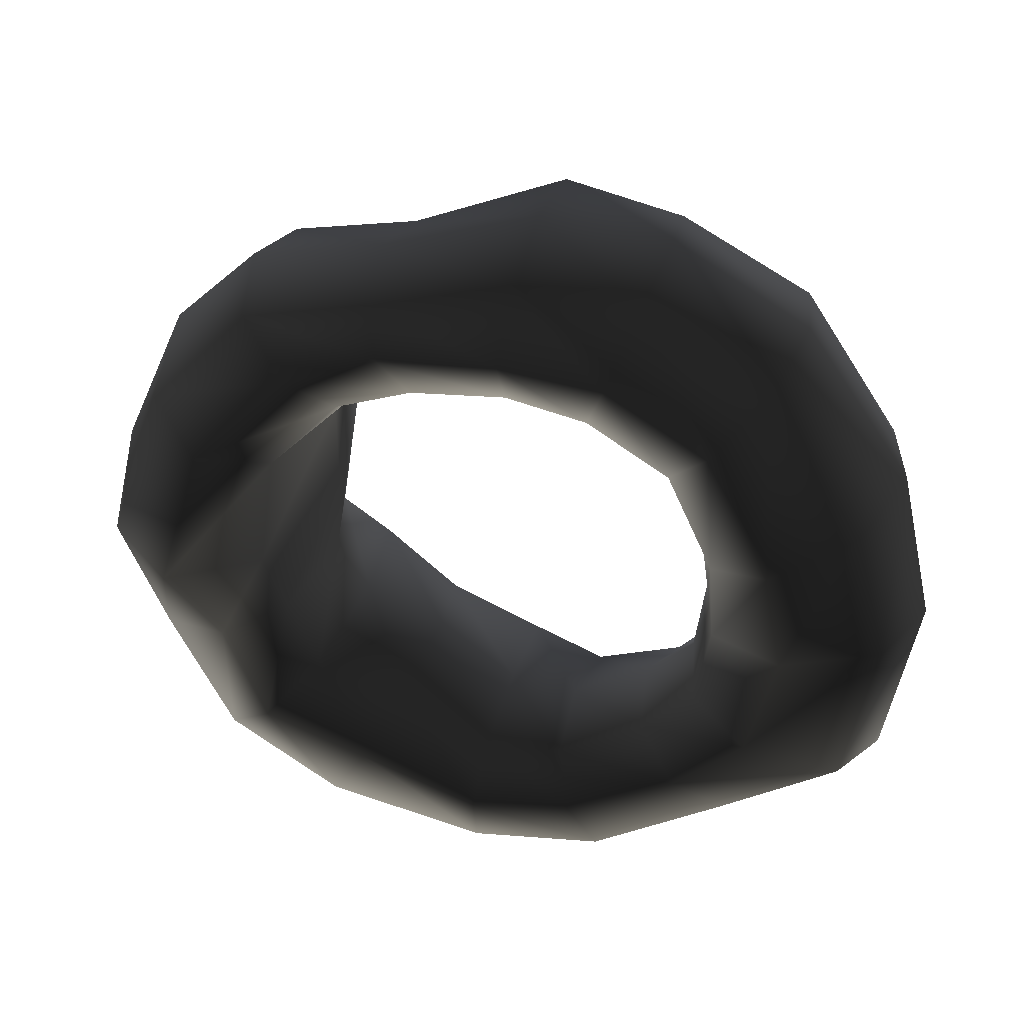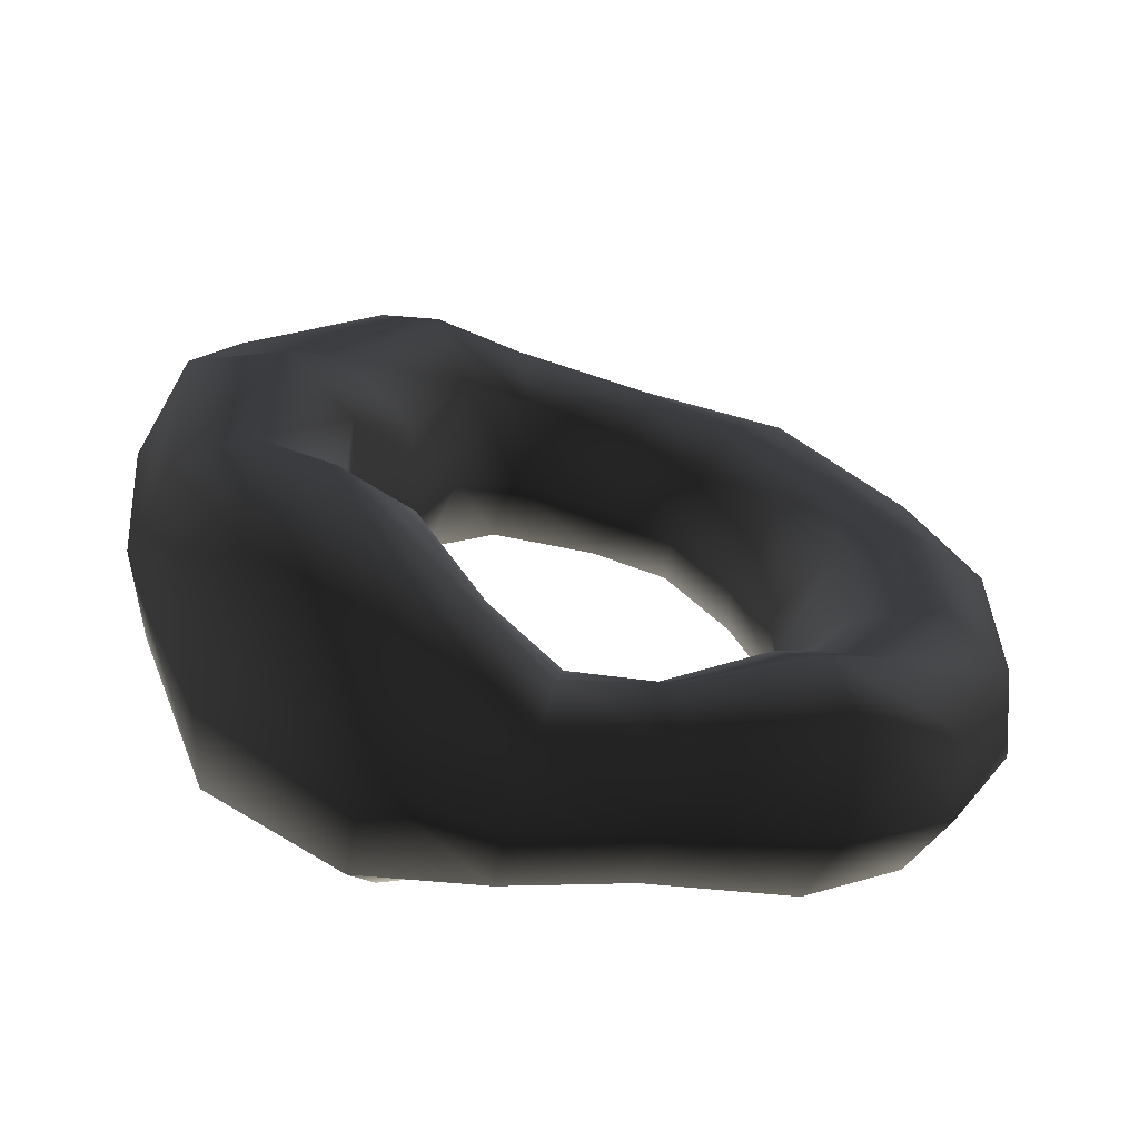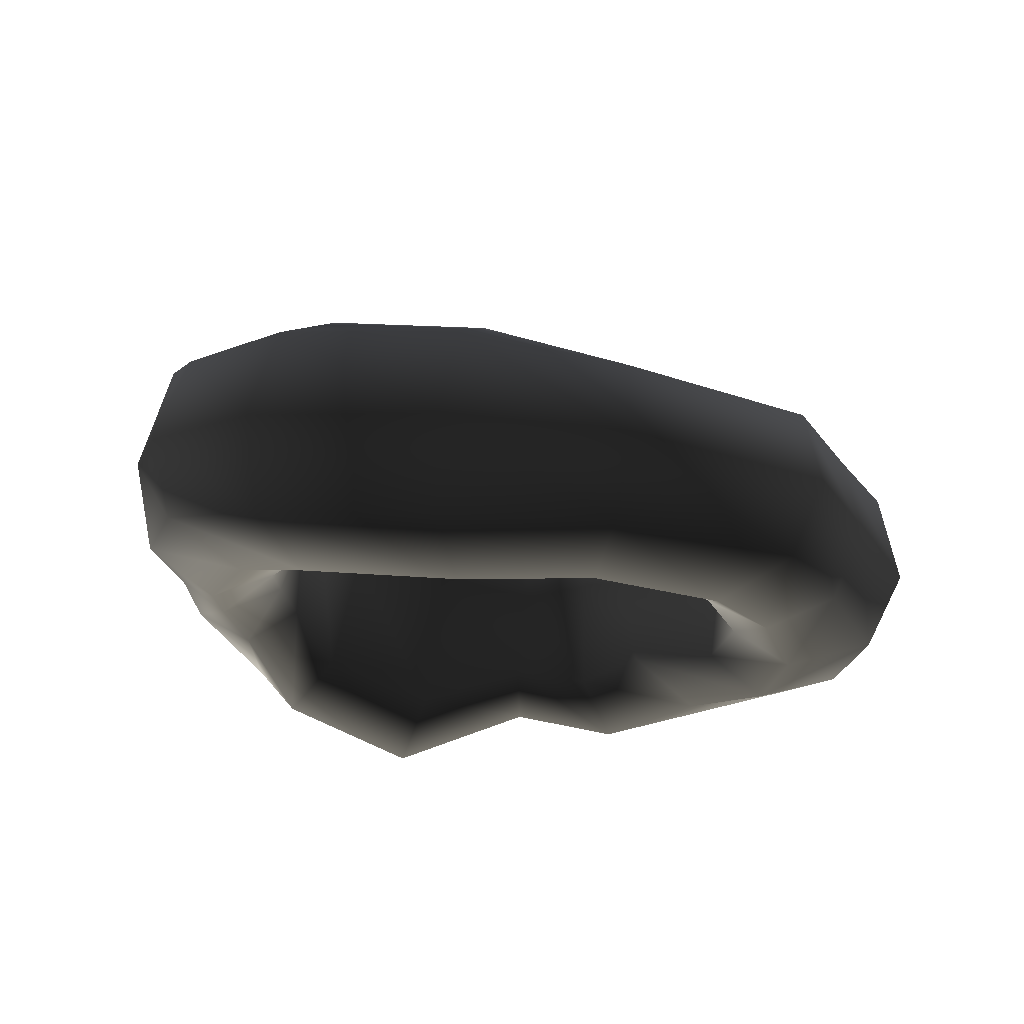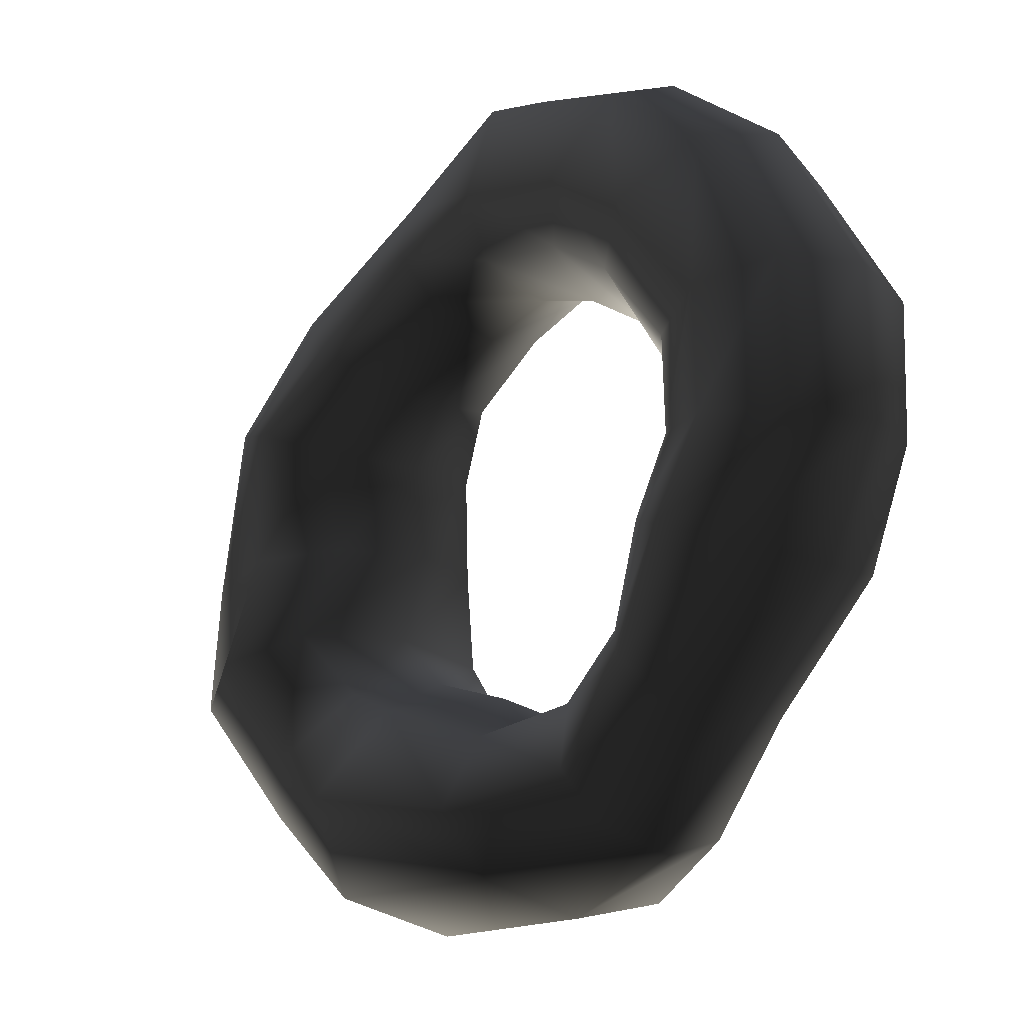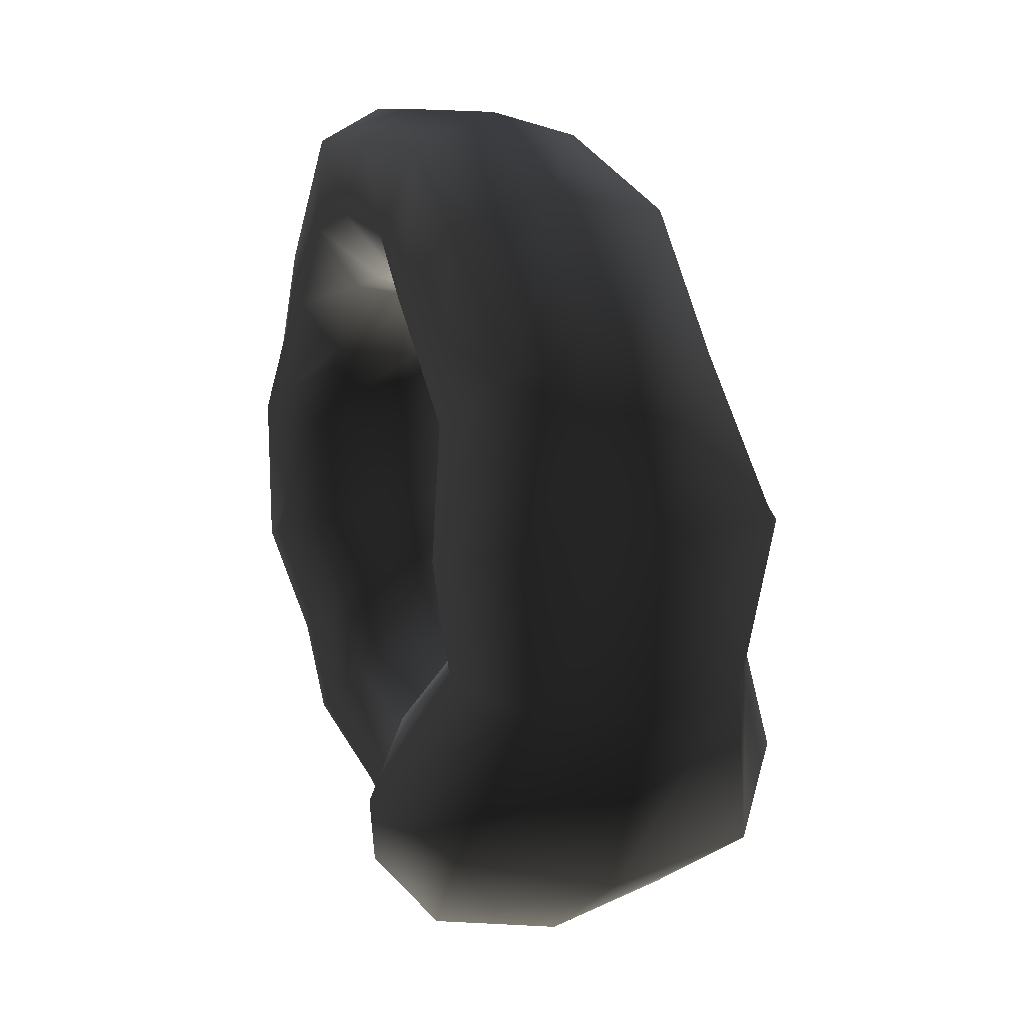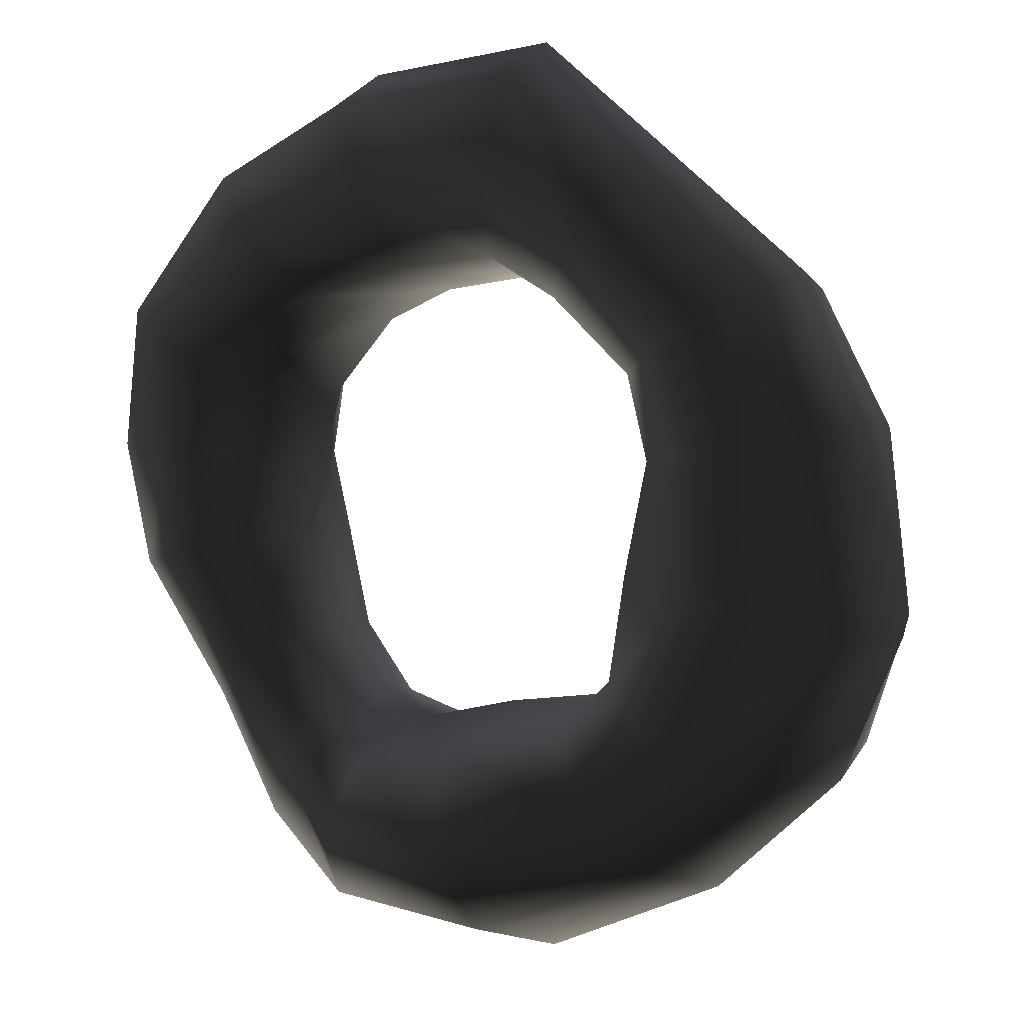
<metadata>
{"format":"obj","ext":"obj","renderer":"f3d","projection":"perspective","resolution":1024,"background":"white","views":[{"elev":-48.5,"azim":87.5,"up":"+Z"},{"elev":40.4,"azim":54.2,"up":"+Z"},{"elev":-32.4,"azim":160.2,"up":"+Z"},{"elev":10.4,"azim":51.4,"up":"+Y"},{"elev":-41.4,"azim":-99.9,"up":"+Y"},{"elev":-15.5,"azim":-144.9,"up":"+Y"}]}
</metadata>
<code>
v  165 -74.44 24.69
v  155.7 -58.75 59.68
v  134.8 -120.5 79.32
v  142.2 -139.6 45.23
v  115.4 -96.64 88.26
v  133.7 -44.1 71.08
v  199.6 0.3444 3.576
v  188.3 15.26 53.07
v  91.59 -75.28 64.55
v  111.8 -38.24 53.06
v  158 20.43 71.54
v  203.8 63.21 -19.07
v  190.2 71.6 21.43
v  125.4 15.49 52.81
v  151.3 65.9 40.34
v  98.41 -43.22 14.42
v  81.61 -76.94 24.79
v  109.7 0.03302 2.769
v  117 51.36 27.7
v  160.9 134.5 2.478
v  131 119.8 26.2
v  93.33 31.44 -9.432
v  99.61 94.1 15.46
v  123.1 -12.41 -39.64
v  107.7 -58.56 -19.08
v  116.5 27.15 -48.81
v  72.31 66.17 -21.47
v  66.72 154.4 14.84
v  48.74 121.1 6.654
v  99.61 67.32 -67.58
v  36.73 91.38 -29.46
v  149.3 32.41 -66.6
v  152.2 -17.58 -54.64
v  131 81.88 -91.23
v  48.1 92.45 -75.51
v  -0.2565 128.1 -2.685
v  -3.799 98.77 -31.8
v  66.56 116.1 -102.1
v  -2.63 98.41 -70.31
v  160.9 107.7 -80.56
v  189.7 47.62 -54.38
v  89.93 158.2 -96.79
v  3.082 129.8 -96.49
v  -47.85 95.88 -30.89
v  -52.2 94.07 -66.71
v  13.21 179.9 -96.74
v  -64.36 119.7 -90.14
v  97.93 184.2 -59.47
v  172.4 128.9 -41.55
v  15.74 206 -66.56
v  -78.57 171 -91.9
v  -83.38 69.35 -58.67
v  -106 87.03 -79.56
v  -83.79 196.7 -63.85
v  -128.5 116.9 -74.25
v  -116.6 28.18 -48
v  -144.5 33.56 -65.72
v  -76.13 73.09 -23.47
v  -107 36.45 -10.84
v  -110.4 1.997 2.361
v  -121.7 -12.34 -40.71
v  -117.5 52.66 26.45
v  -121.7 17.19 54.03
v  -87.53 94.07 6.087
v  -144.7 67.01 38.57
v  -153.8 22.06 73.15
v  -140.6 -42.15 83.8
v  -97.71 -32.03 61.56
v  -197 14.51 54.63
v  -193.4 -70.84 73.79
v  -182.9 75.49 18.79
v  -107.1 118 13.41
v  -211.7 -1.669 3.217
v  -209.6 -91.82 32.85
v  -163.3 -148.5 57.21
v  -151.2 -121.6 108.8
v  -112.8 -86.92 122.7
v  -92.76 -191.4 64.44
v  -87.6 -166.9 106.6
v  -85 -71.22 92.81
v  -72.61 -130.2 115.5
v  -83.25 -39.07 16.18
v  -75.99 -80.42 35.62
v  -97.71 -59.08 -23.05
v  -84.48 -105.6 -16.45
v  -53.01 -96.94 83.99
v  -46.3 -98.35 34.38
v  -1.603 -128.6 144
v  0.1989 -91.06 101.6
v  -50.67 -123.1 -7.693
v  2.433 -96.63 30.97
v  73.5 -117.8 123.6
v  59.29 -93.3 90.56
v  3.935 -179.4 130.7
v  87.44 -152.1 109.6
v  4.193 -212.8 68.96
v  92.56 -180.9 58.44
v  54.11 -98.57 31.75
v  59 -128.2 -19.19
v  1.644 -133.5 -29.56
v  89.08 -96 -9.299
v  71.34 -165.5 -32.18
v  -0.5947 -183.1 -43.46
v  -64.33 -157.9 -17.2
v  -1.27 -212 -4.012
v  -86.75 -190.7 14.1
v  85.8 -188.1 0.2251
v  109.6 -121.3 -17.75
v  -150.7 -155.9 -0.5163
v  -110.7 -133.5 -32.47
v  -193.4 -97.9 -10.81
v  -140.6 -80.15 -34.87
v  -197 -15.02 -40.12
v  -153.8 -18.55 -56.59
v  -182.9 51.71 -55.91
v  -196.3 67.93 -21.36
v  -136.7 136.4 -44.17
v  133.4 -142.7 5.954
v  -128.5 138.1 -8.3
v  -78.57 192.3 -25.95
v  -64.56 150.4 2.918
v  -52.98 117.8 -1.581
v  3.675 163.5 1.854
v  13.21 202.5 -26.79
v  89.93 184.9 -13.99
v  186.9 -12.39 -36.86
v  156.1 -81.4 -11.11
v  134.1 -75.53 -28.95
g frm-poly
f 1 2 3
f 4 1 3
f 3 2 5
f 2 6 5
f 7 8 2
f 1 7 2
f 2 8 6
f 5 6 9
f 6 10 9
f 8 11 6
f 6 11 10
f 12 13 8
f 7 12 8
f 8 13 11
f 11 14 10
f 13 15 11
f 11 15 14
f 10 16 17
f 9 10 17
f 10 14 16
f 14 18 16
f 15 19 14
f 14 19 18
f 20 21 15
f 13 20 15
f 15 21 19
f 19 22 18
f 21 23 19
f 19 23 22
f 18 24 25
f 16 18 25
f 18 22 24
f 22 26 24
f 23 27 22
f 22 27 26
f 28 29 23
f 21 28 23
f 23 29 27
f 27 30 26
f 29 31 27
f 27 31 30
f 26 32 33
f 24 26 33
f 26 30 32
f 30 34 32
f 31 35 30
f 30 35 34
f 36 37 31
f 29 36 31
f 31 37 35
f 35 38 34
f 37 39 35
f 35 39 38
f 34 40 41
f 32 34 41
f 34 38 40
f 38 42 40
f 39 43 38
f 38 43 42
f 44 45 39
f 37 44 39
f 39 45 43
f 43 46 42
f 45 47 43
f 43 47 46
f 42 48 49
f 40 42 49
f 42 46 48
f 46 50 48
f 47 51 46
f 46 51 50
f 52 53 47
f 45 52 47
f 47 53 51
f 51 54 50
f 53 55 51
f 51 55 54
f 56 57 53
f 52 56 53
f 53 57 55
f 58 52 45
f 59 56 52
f 58 59 52
f 60 61 56
f 59 60 56
f 56 61 57
f 62 59 58
f 63 60 59
f 62 63 59
f 64 58 44
f 44 58 45
f 64 62 58
f 65 62 64
f 66 63 62
f 65 66 62
f 67 68 63
f 66 67 63
f 63 68 60
f 69 66 65
f 70 67 66
f 69 70 66
f 71 65 72
f 72 65 64
f 71 69 65
f 73 69 71
f 74 70 69
f 73 74 69
f 75 76 70
f 74 75 70
f 70 76 67
f 76 77 67
f 78 79 76
f 75 78 76
f 76 79 77
f 77 80 68
f 67 77 68
f 79 81 77
f 77 81 80
f 68 82 60
f 68 80 82
f 80 83 82
f 82 84 61
f 60 82 61
f 82 83 84
f 83 85 84
f 86 87 83
f 80 86 83
f 83 87 85
f 81 86 80
f 88 89 86
f 81 88 86
f 86 89 87
f 87 90 85
f 89 91 87
f 87 91 90
f 92 93 89
f 88 92 89
f 89 93 91
f 94 88 81
f 95 92 88
f 94 95 88
f 79 94 81
f 96 94 79
f 97 95 94
f 96 97 94
f 4 3 95
f 97 4 95
f 95 3 92
f 3 5 92
f 92 5 93
f 5 9 93
f 9 17 98
f 93 9 98
f 93 98 91
f 98 99 100
f 91 98 100
f 98 17 99
f 17 101 99
f 99 102 103
f 100 99 103
f 99 101 102
f 91 100 90
f 100 103 104
f 90 100 104
f 103 105 106
f 104 103 106
f 103 102 105
f 102 107 105
f 101 108 102
f 102 108 107
f 105 96 78
f 106 105 78
f 105 107 96
f 104 106 109
f 106 78 75
f 109 106 75
f 110 109 111
f 109 75 74
f 111 109 74
f 110 104 109
f 112 111 113
f 111 74 73
f 113 111 73
f 112 110 111
f 85 110 112
f 90 104 110
f 85 90 110
f 84 112 114
f 114 112 113
f 84 85 112
f 61 114 57
f 114 113 115
f 57 114 115
f 61 84 114
f 57 115 55
f 115 116 117
f 55 115 117
f 115 113 116
f 55 117 54
f 113 73 116
f 107 97 96
f 108 118 107
f 107 118 97
f 118 4 97
f 78 96 79
f 116 73 71
f 116 71 119
f 119 71 72
f 117 116 119
f 117 119 120
f 119 72 121
f 120 119 121
f 72 64 122
f 121 72 122
f 120 121 123
f 121 122 36
f 123 121 36
f 54 120 124
f 124 120 123
f 54 117 120
f 124 123 28
f 123 36 29
f 28 123 29
f 36 122 37
f 122 44 37
f 122 64 44
f 125 28 21
f 125 124 28
f 50 124 125
f 50 54 124
f 48 125 20
f 20 125 21
f 48 50 125
f 49 20 13
f 49 48 20
f 12 49 13
f 40 49 12
f 41 40 12
f 41 12 7
f 32 41 126
f 126 41 7
f 126 7 1
f 33 126 127
f 127 126 1
f 33 32 126
f 127 1 4
f 128 127 118
f 118 127 4
f 128 33 127
f 24 33 128
f 25 128 108
f 108 128 118
f 25 24 128
f 101 25 108
f 16 25 101
f 17 16 101

</code>
